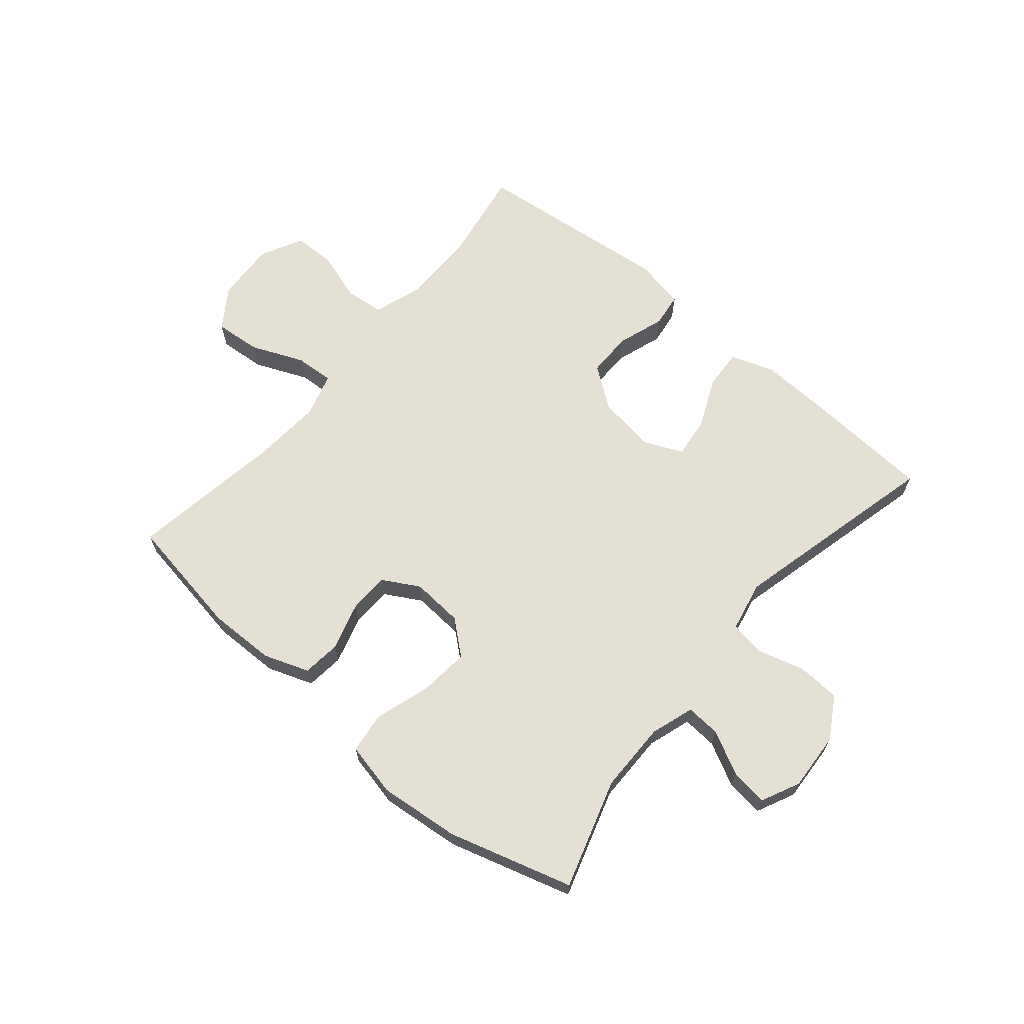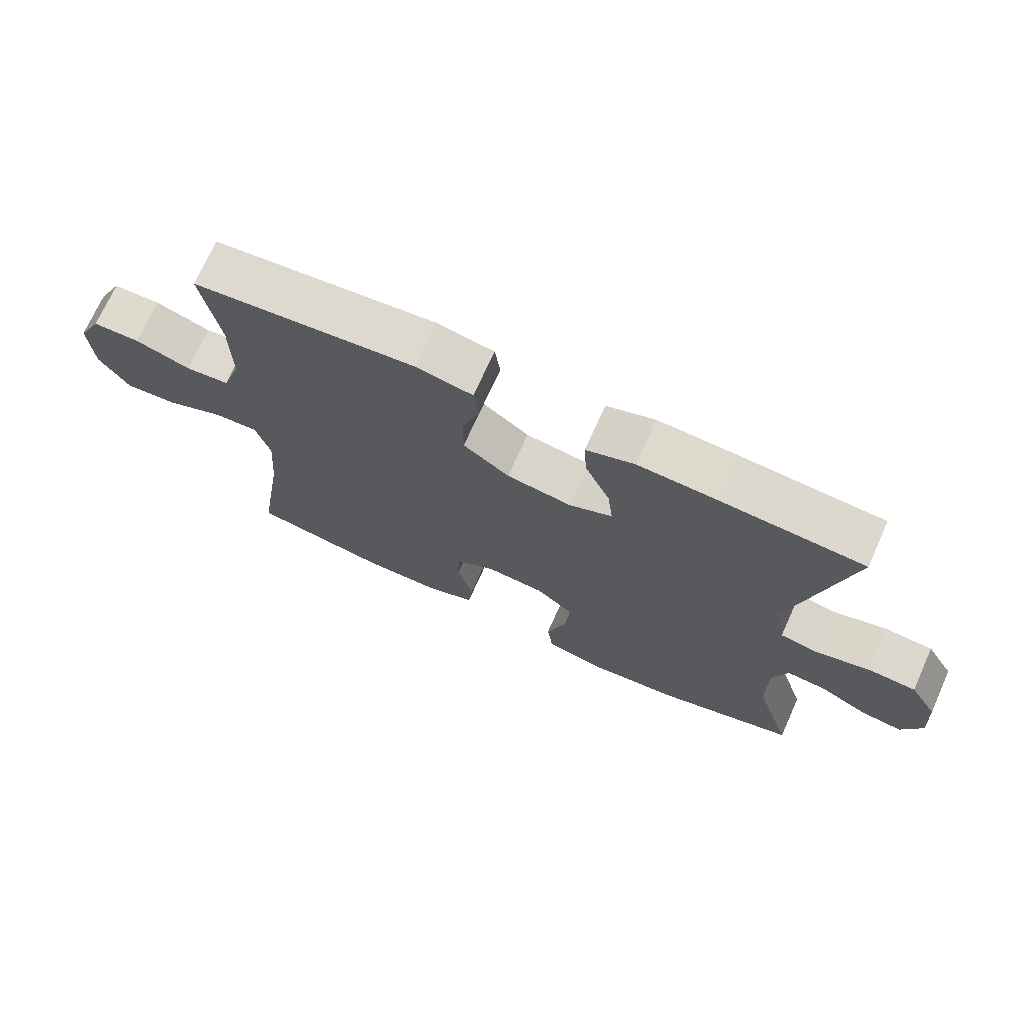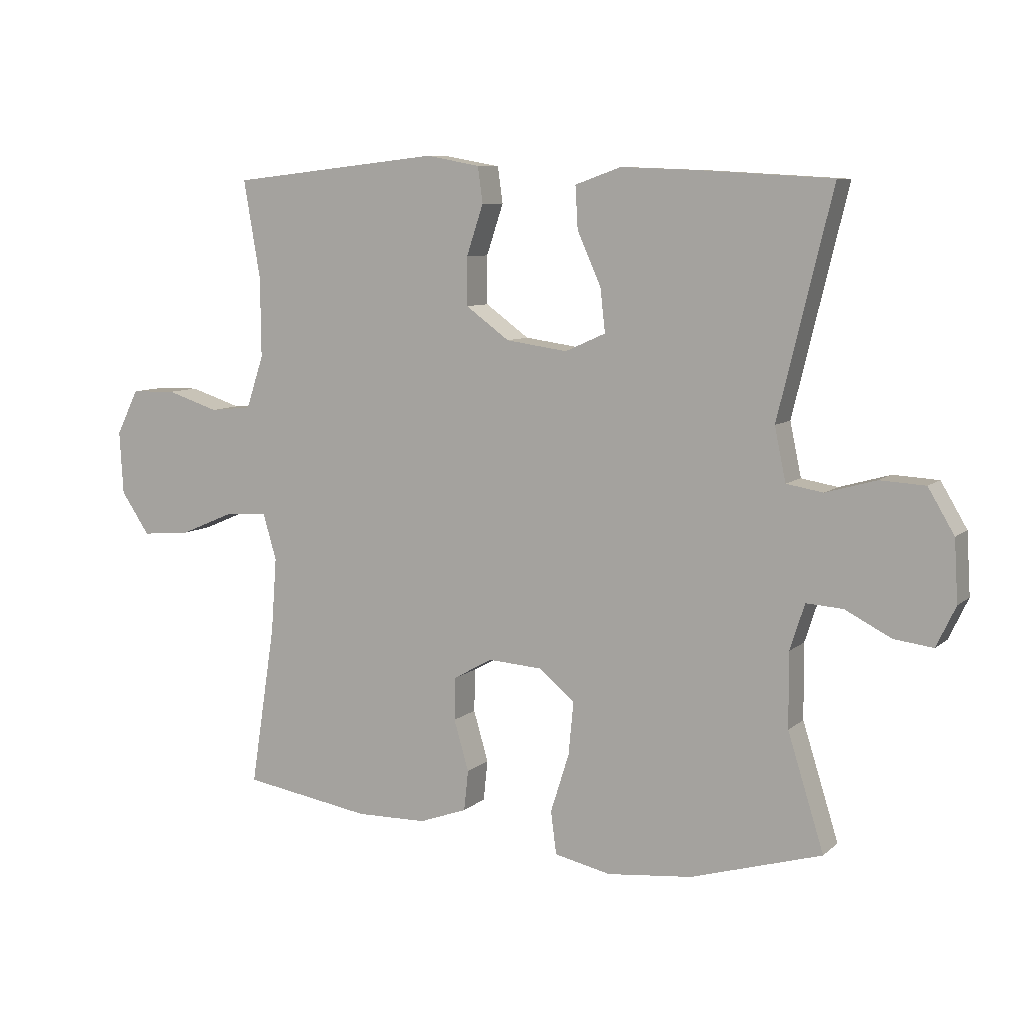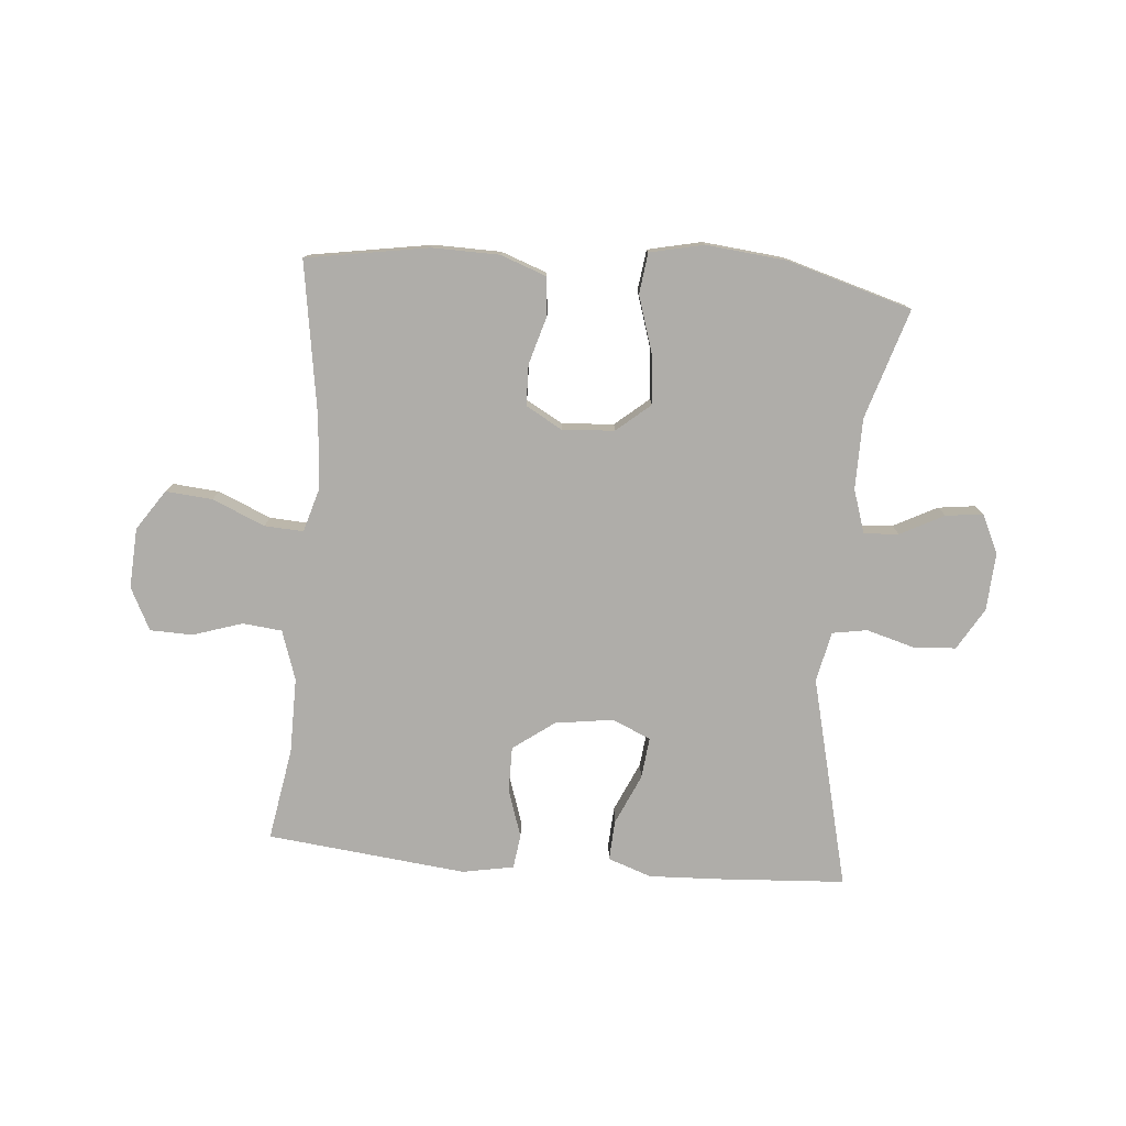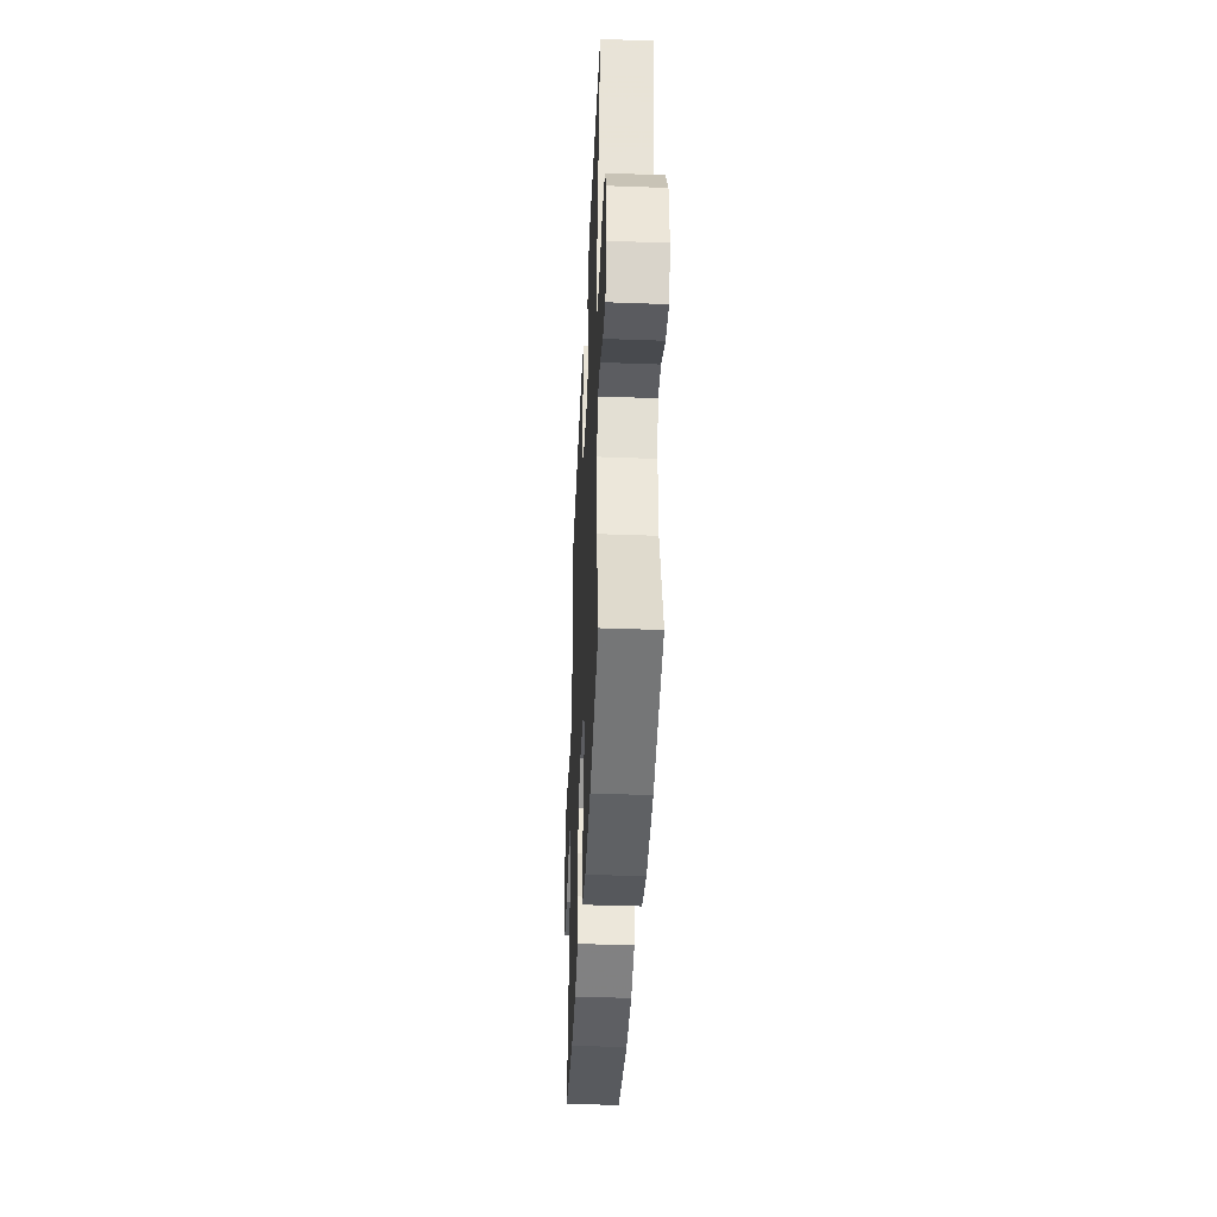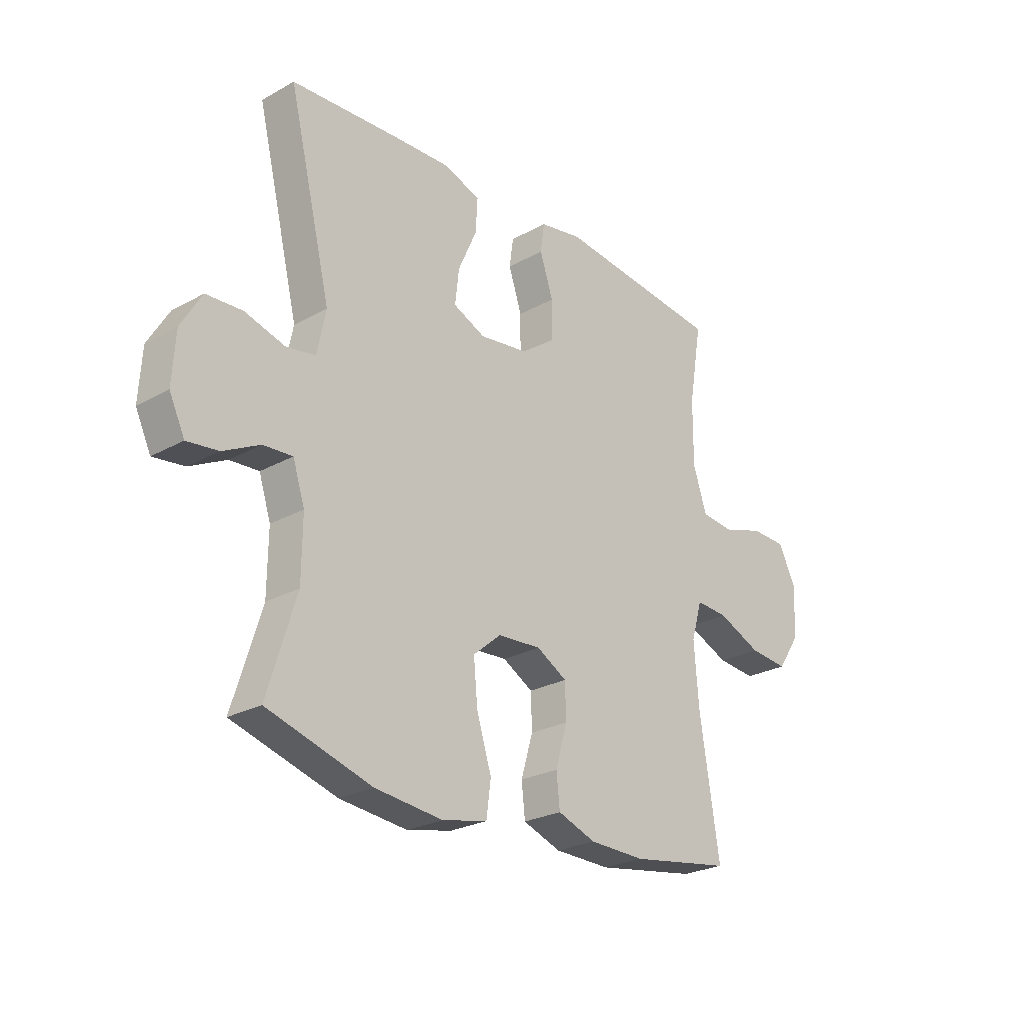
<metadata>
{"format":"obj","ext":"obj","renderer":"f3d","projection":"perspective","resolution":1024,"background":"white","views":[{"elev":65.9,"azim":-139.8,"up":"+Y"},{"elev":71.5,"azim":-155.8,"up":"+Z"},{"elev":8.1,"azim":-154.1,"up":"+Z"},{"elev":-77.4,"azim":175.2,"up":"+Y"},{"elev":-40.3,"azim":-92.6,"up":"+Z"},{"elev":-25.3,"azim":-48.2,"up":"+Z"}]}
</metadata>
<code>
v 0.5 0.07 0.5
v 0.473 0.07 0.342
v 0.472 0.07 0.214
v 0.5 0.07 0.13
v 0.567 0.07 0.123
v 0.651 0.07 0.15
v 0.723 0.07 0.148
v 0.759 0.07 0.076
v 0.753 0.07 -0.026
v 0.707 0.07 -0.094
v 0.628 0.07 -0.087
v 0.539 0.07 -0.049
v 0.473 0.07 -0.045
v 0.451 0.07 -0.12
v 0.46 0.07 -0.241
v 0.5 0.07 -0.5
v 0.293 0.07 -0.534
v 0.179 0.07 -0.532
v 0.102 0.07 -0.504
v 0.095 0.07 -0.439
v 0.119 0.07 -0.357
v 0.117 0.07 -0.288
v 0.055 0.07 -0.253
v -0.033 0.07 -0.259
v -0.09 0.07 -0.307
v -0.082 0.07 -0.392
v -0.052 0.07 -0.487
v -0.061 0.07 -0.556
v -0.152 0.07 -0.576
v -0.289 0.07 -0.562
v -0.5 0.07 -0.5
v -0.442 0.07 -0.314
v -0.441 0.07 -0.194
v -0.465 0.07 -0.12
v -0.524 0.07 -0.124
v -0.598 0.07 -0.162
v -0.661 0.07 -0.17
v -0.692 0.07 -0.105
v -0.686 0.07 -0.006
v -0.644 0.07 0.065
v -0.571 0.07 0.069
v -0.49 0.07 0.046
v -0.431 0.07 0.056
v -0.413 0.07 0.142
v -0.5 0.07 0.5
v -0.284 0.07 0.513
v -0.164 0.07 0.518
v -0.09 0.07 0.492
v -0.094 0.07 0.424
v -0.132 0.07 0.339
v -0.14 0.07 0.269
v -0.075 0.07 0.24
v 0.024 0.07 0.254
v 0.094 0.07 0.305
v 0.094 0.07 0.382
v 0.067 0.07 0.463
v 0.075 0.07 0.521
v 0.162 0.07 0.537
v 0.5 0 0.5
v 0.473 0 0.342
v 0.472 0 0.214
v 0.5 0 0.13
v 0.567 0 0.123
v 0.651 0 0.15
v 0.723 0 0.148
v 0.759 0 0.076
v 0.753 0 -0.026
v 0.707 0 -0.094
v 0.628 0 -0.087
v 0.539 0 -0.049
v 0.473 0 -0.045
v 0.451 0 -0.12
v 0.46 0 -0.241
v 0.5 0 -0.5
v 0.293 0 -0.534
v 0.179 0 -0.532
v 0.102 0 -0.504
v 0.095 0 -0.439
v 0.119 0 -0.357
v 0.117 0 -0.288
v 0.055 0 -0.253
v -0.033 0 -0.259
v -0.09 0 -0.307
v -0.082 0 -0.392
v -0.052 0 -0.487
v -0.061 0 -0.556
v -0.152 0 -0.576
v -0.289 0 -0.562
v -0.5 0 -0.5
v -0.442 0 -0.314
v -0.441 0 -0.194
v -0.465 0 -0.12
v -0.524 0 -0.124
v -0.598 0 -0.162
v -0.661 0 -0.17
v -0.692 0 -0.105
v -0.686 0 -0.006
v -0.644 0 0.065
v -0.571 0 0.069
v -0.49 0 0.046
v -0.431 0 0.056
v -0.413 0 0.142
v -0.5 0 0.5
v -0.284 0 0.513
v -0.164 0 0.518
v -0.09 0 0.492
v -0.094 0 0.424
v -0.132 0 0.339
v -0.14 0 0.269
v -0.075 0 0.24
v 0.024 0 0.254
v 0.094 0 0.305
v 0.094 0 0.382
v 0.067 0 0.463
v 0.075 0 0.521
v 0.162 0 0.537
f 58 1 2
f 57 58 2
f 56 57 2
f 55 56 2
f 54 55 2 3
f 53 54 3 4
f 52 53 4
f 48 49 50
f 47 48 50
f 46 47 50
f 45 46 50
f 44 45 50
f 43 44 50 51
f 40 41 42
f 39 40 42
f 38 39 42
f 37 38 42
f 36 37 42
f 35 36 42
f 34 35 42 43
f 43 51 52
f 34 43 52
f 33 34 52
f 30 31 32
f 29 30 32
f 28 29 32
f 27 28 32
f 26 27 32
f 25 26 32 33
f 19 20 21
f 18 19 21
f 17 18 21
f 16 17 21
f 15 16 21
f 14 15 21 22
f 13 14 22 23
f 10 11 12
f 9 10 12
f 8 9 12
f 7 8 12
f 6 7 12
f 5 6 12
f 4 5 12 13
f 13 23 24
f 4 13 24
f 52 4 24
f 24 25 33 52
f 60 59 116
f 60 116 115
f 60 115 114
f 60 114 113
f 61 60 113 112
f 62 61 112 111
f 62 111 110
f 108 107 106
f 108 106 105
f 108 105 104
f 108 104 103
f 108 103 102
f 109 108 102 101
f 100 99 98
f 100 98 97
f 100 97 96
f 100 96 95
f 100 95 94
f 100 94 93
f 101 100 93 92
f 110 109 101
f 110 101 92
f 110 92 91
f 90 89 88
f 90 88 87
f 90 87 86
f 90 86 85
f 90 85 84
f 91 90 84 83
f 79 78 77
f 79 77 76
f 79 76 75
f 79 75 74
f 79 74 73
f 80 79 73 72
f 81 80 72 71
f 70 69 68
f 70 68 67
f 70 67 66
f 70 66 65
f 70 65 64
f 70 64 63
f 71 70 63 62
f 82 81 71
f 82 71 62
f 82 62 110
f 110 91 83 82
f 1 59 60 2
f 2 60 61 3
f 3 61 62 4
f 4 62 63 5
f 5 63 64 6
f 6 64 65 7
f 7 65 66 8
f 8 66 67 9
f 9 67 68 10
f 10 68 69 11
f 11 69 70 12
f 12 70 71 13
f 13 71 72 14
f 14 72 73 15
f 15 73 74 16
f 16 74 75 17
f 17 75 76 18
f 18 76 77 19
f 19 77 78 20
f 20 78 79 21
f 21 79 80 22
f 22 80 81 23
f 23 81 82 24
f 24 82 83 25
f 25 83 84 26
f 26 84 85 27
f 27 85 86 28
f 28 86 87 29
f 29 87 88 30
f 30 88 89 31
f 31 89 90 32
f 32 90 91 33
f 33 91 92 34
f 34 92 93 35
f 35 93 94 36
f 36 94 95 37
f 37 95 96 38
f 38 96 97 39
f 39 97 98 40
f 40 98 99 41
f 41 99 100 42
f 42 100 101 43
f 43 101 102 44
f 44 102 103 45
f 45 103 104 46
f 46 104 105 47
f 47 105 106 48
f 48 106 107 49
f 49 107 108 50
f 50 108 109 51
f 51 109 110 52
f 52 110 111 53
f 53 111 112 54
f 54 112 113 55
f 55 113 114 56
f 56 114 115 57
f 57 115 116 58
f 58 116 59 1

</code>
